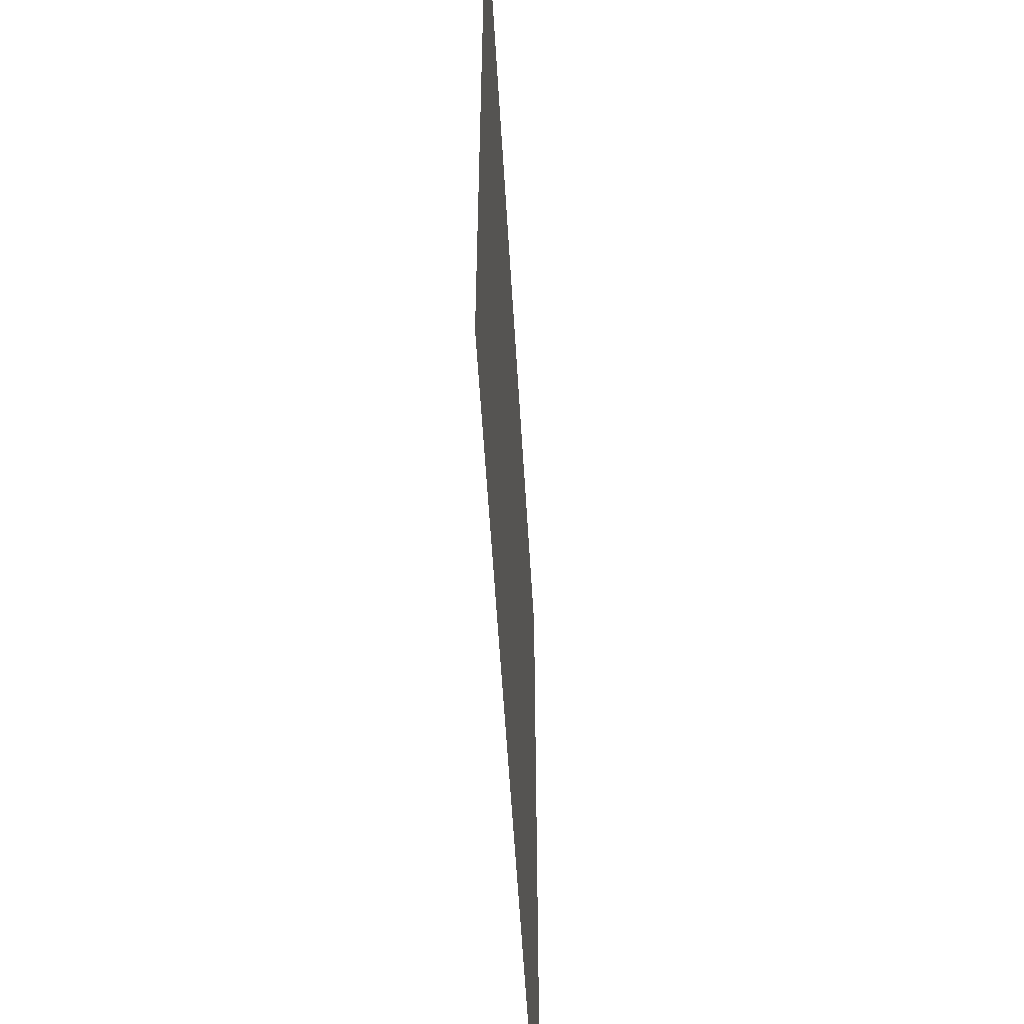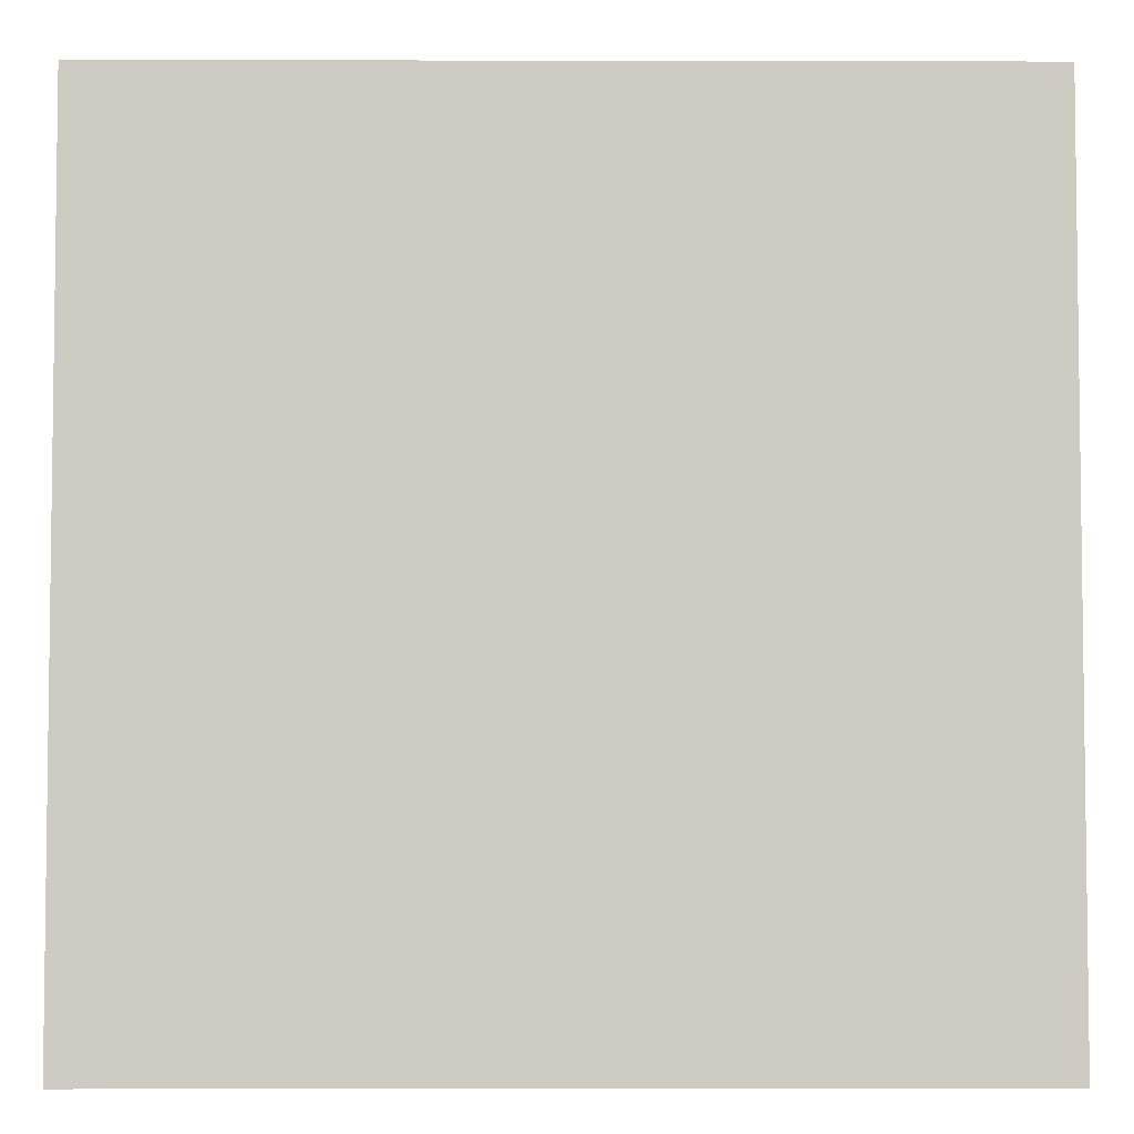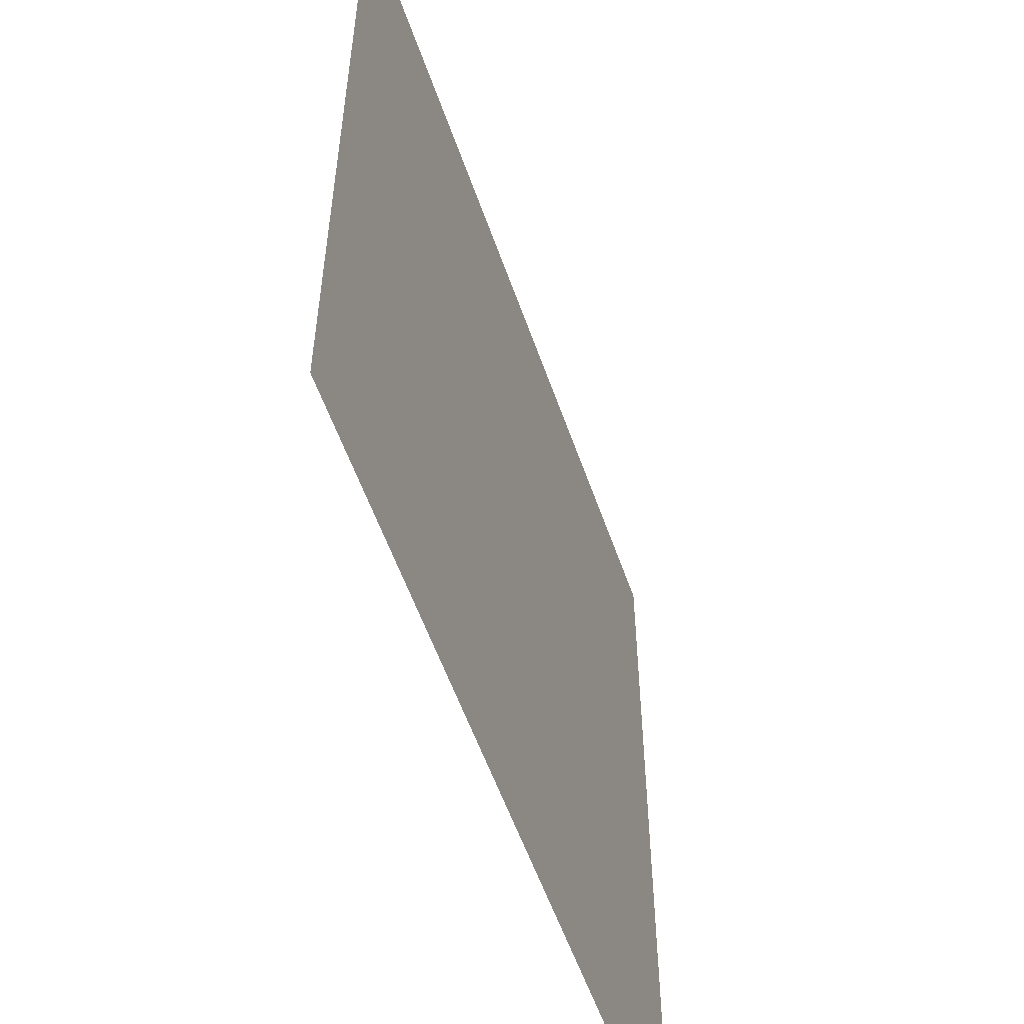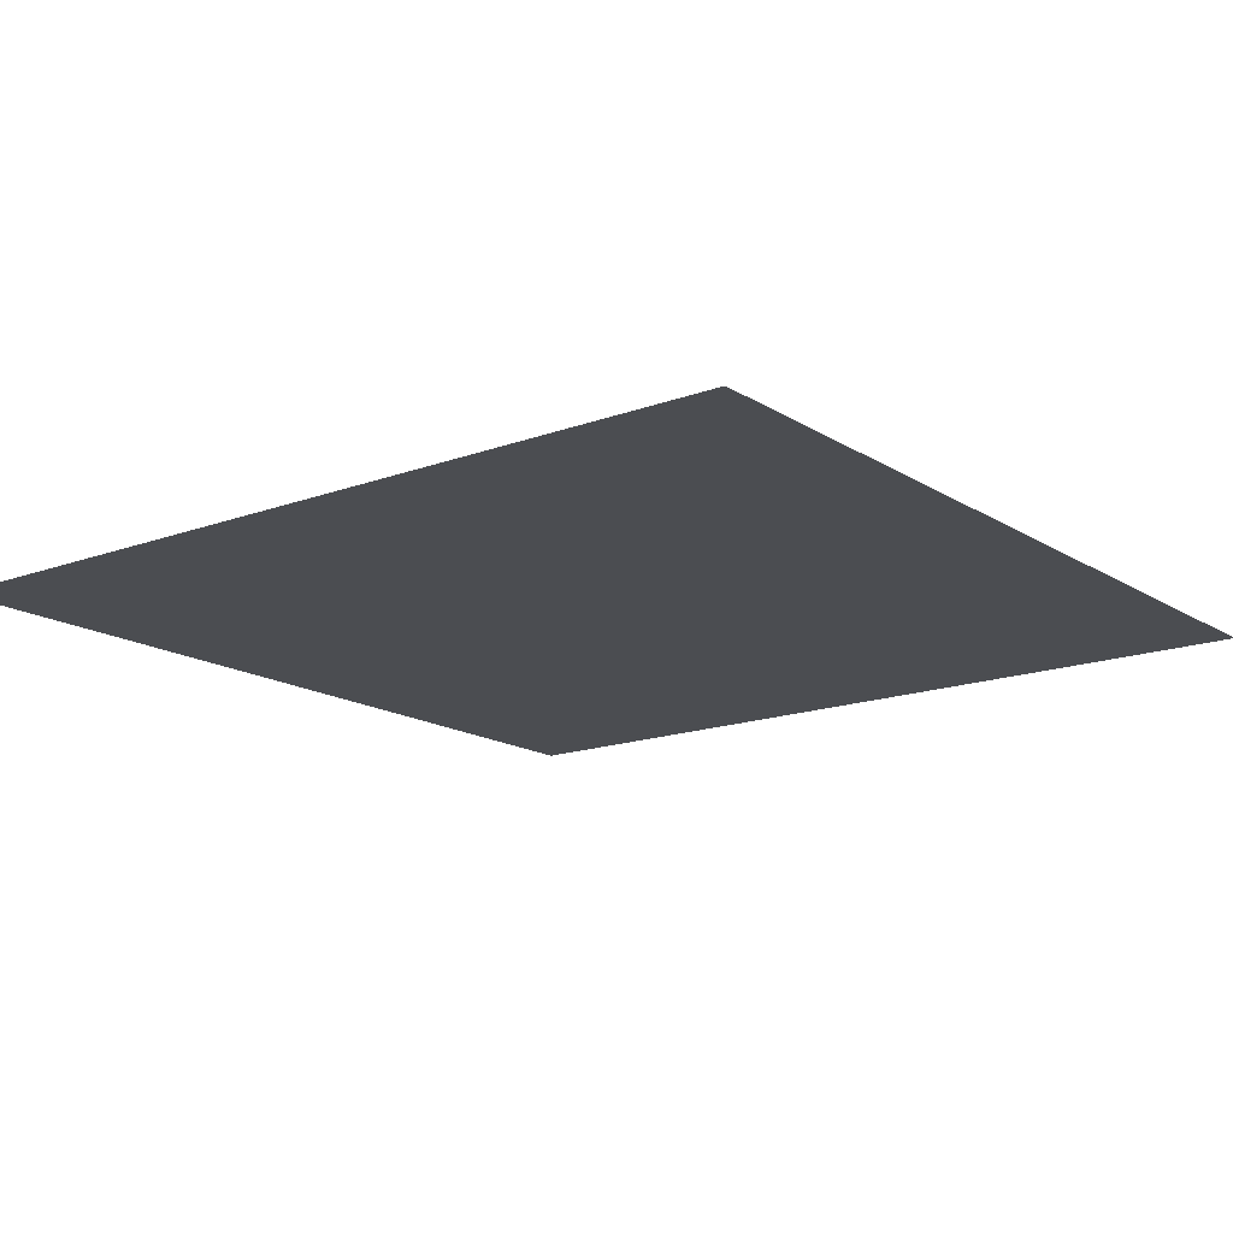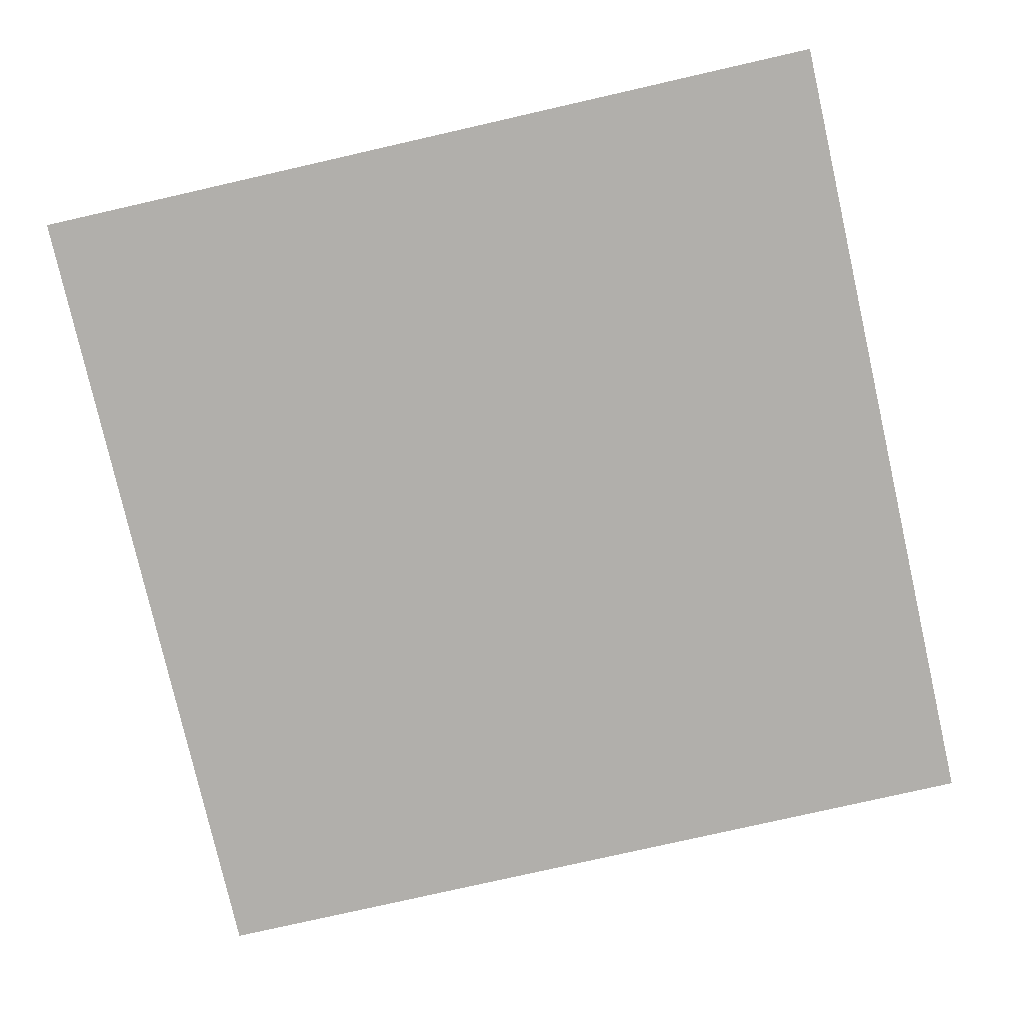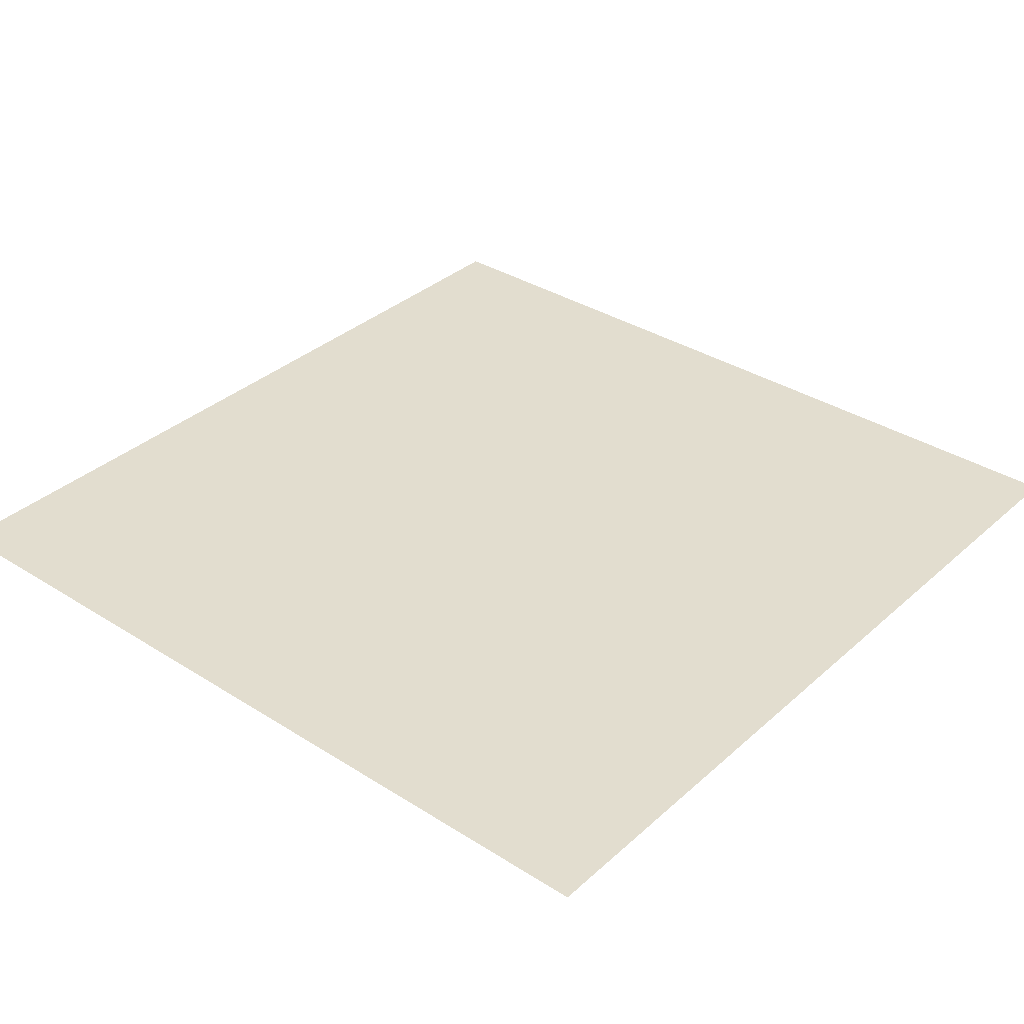
<metadata>
{"format":"obj","ext":"obj","renderer":"f3d","projection":"perspective","resolution":1024,"background":"white","views":[{"elev":-57.0,"azim":93.4,"up":"+Y"},{"elev":-4.7,"azim":179.6,"up":"+Y"},{"elev":-56.0,"azim":-71.0,"up":"+Y"},{"elev":-15.8,"azim":37.7,"up":"+Z"},{"elev":-78.3,"azim":102.8,"up":"+Z"},{"elev":34.8,"azim":-49.7,"up":"+Z"}]}
</metadata>
<code>
v -3570 -30 -0.006667
v -3600 -30 -0.006667
v -3600 0 -0.006667
v -3570 0 -0.006667
g lv4_mesh_0004
f 1 2 3 4

</code>
